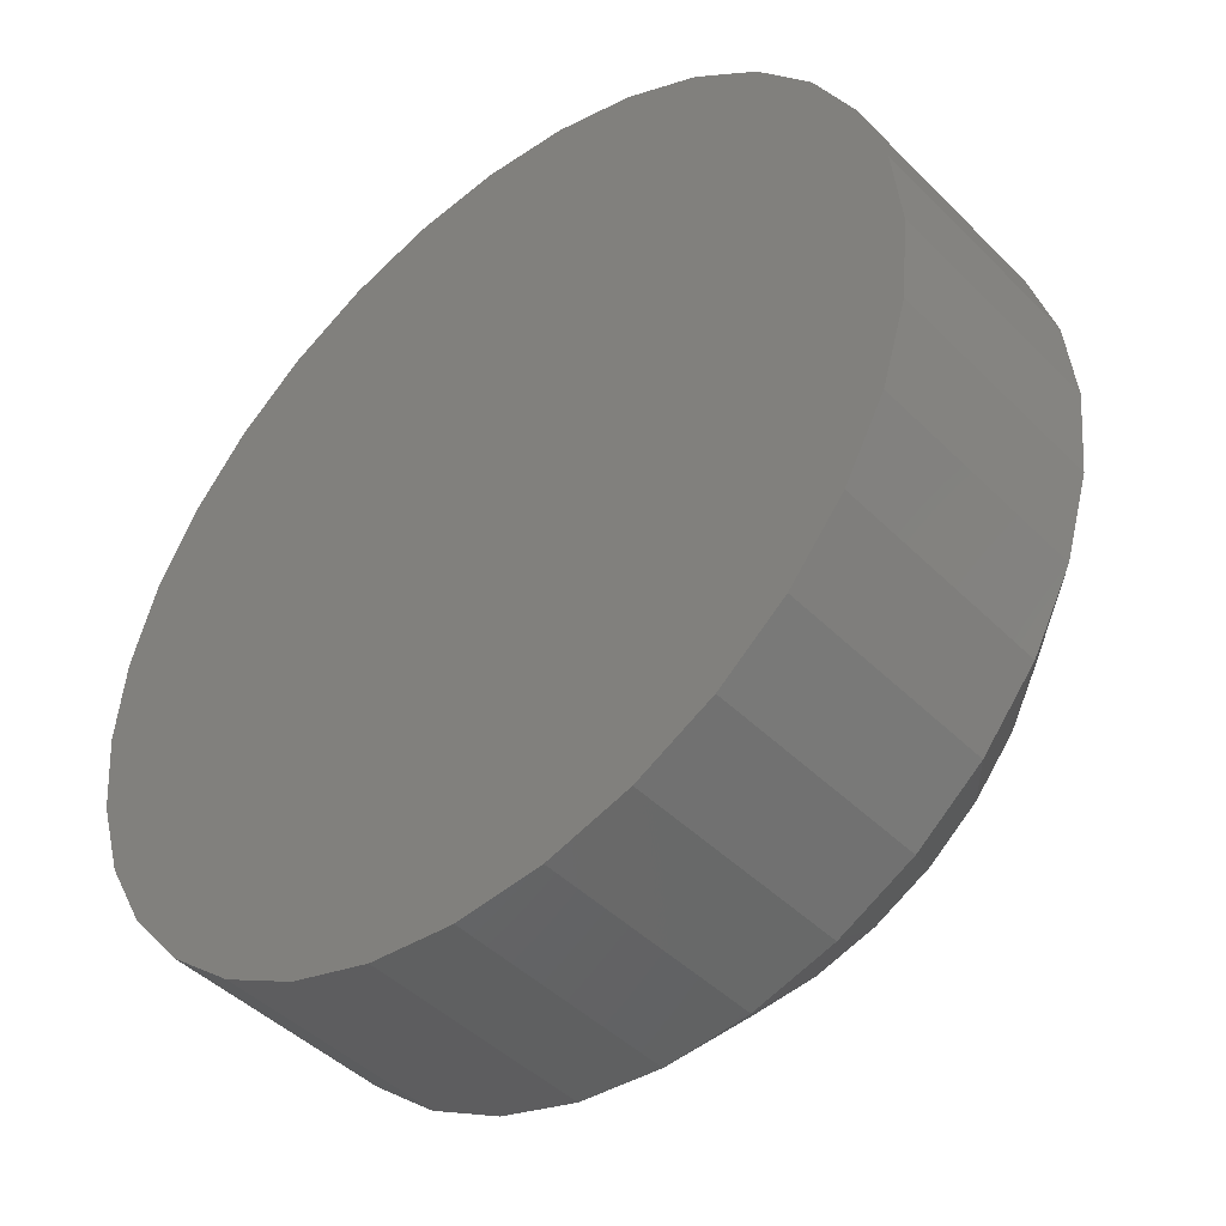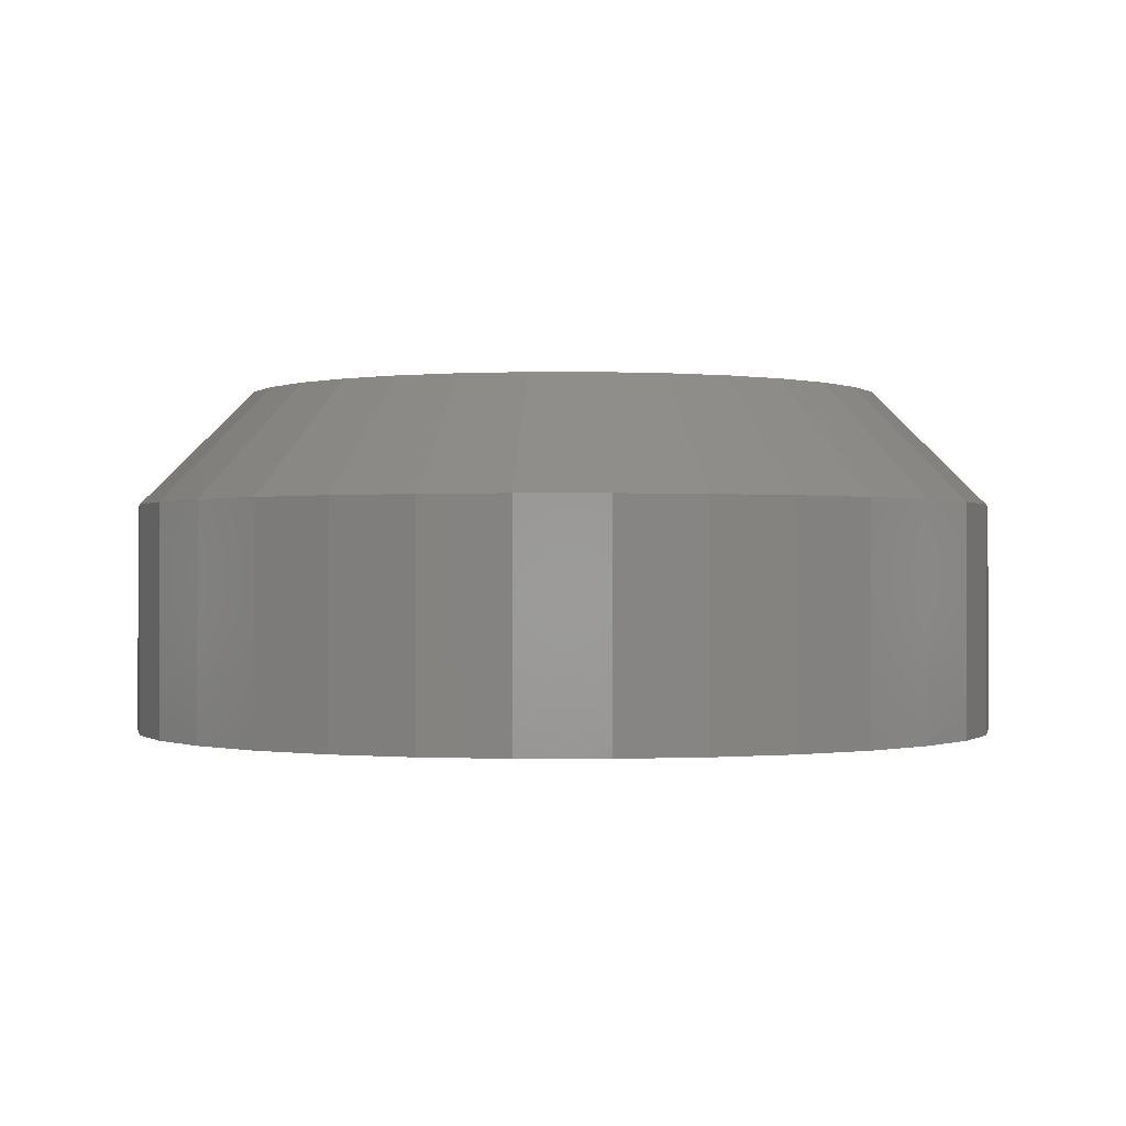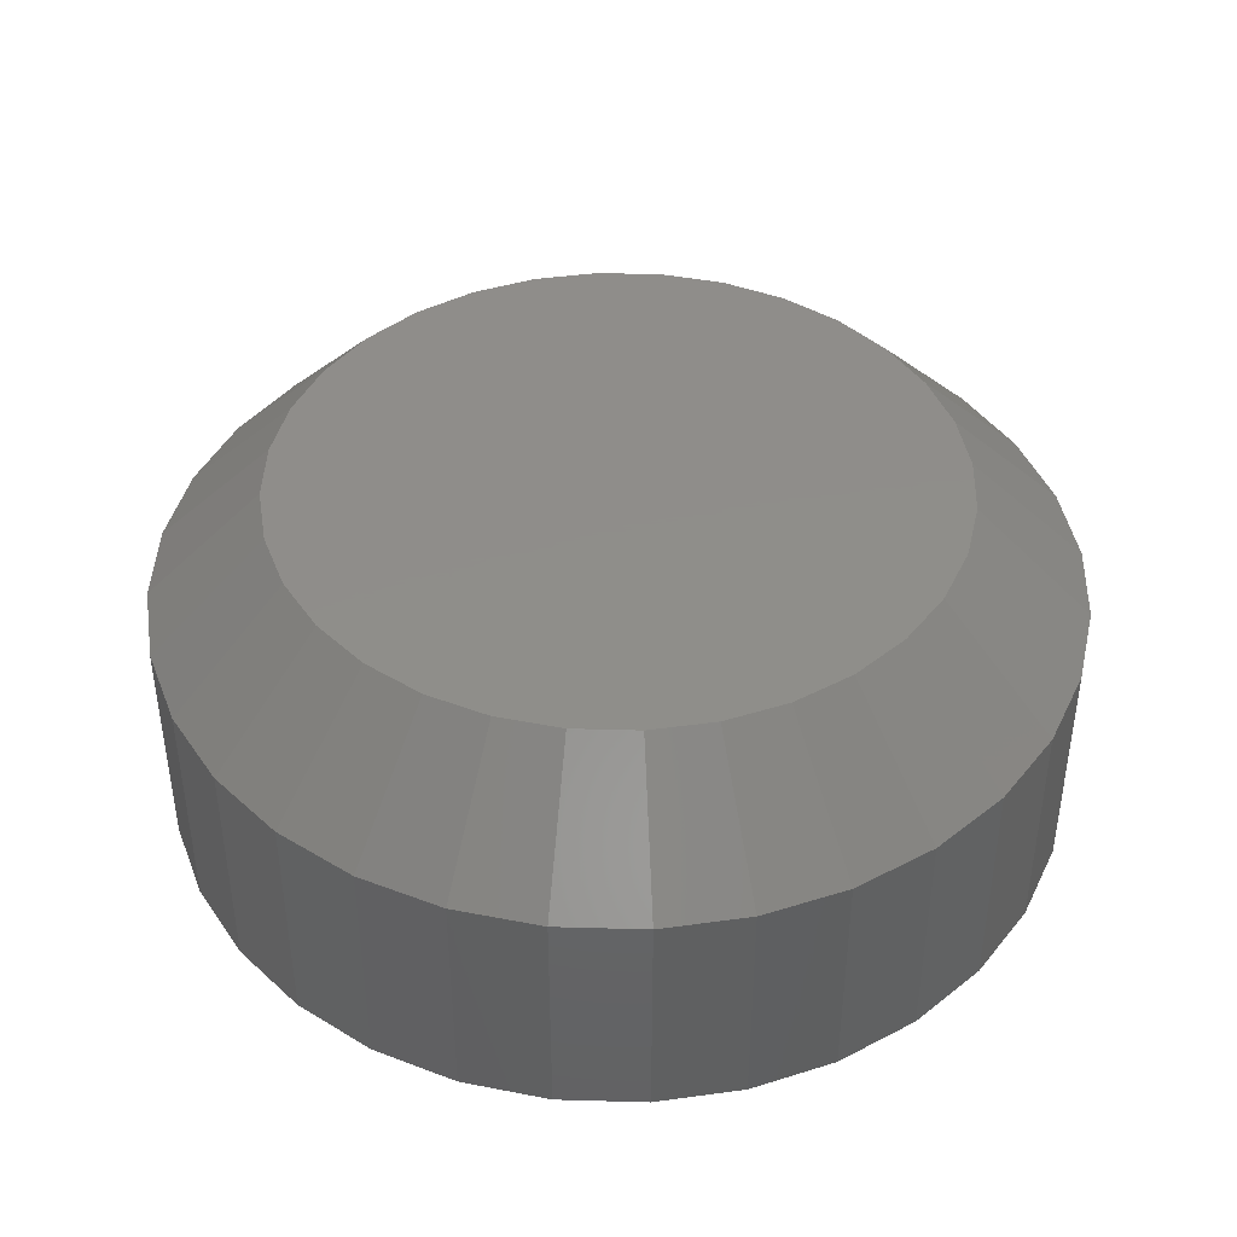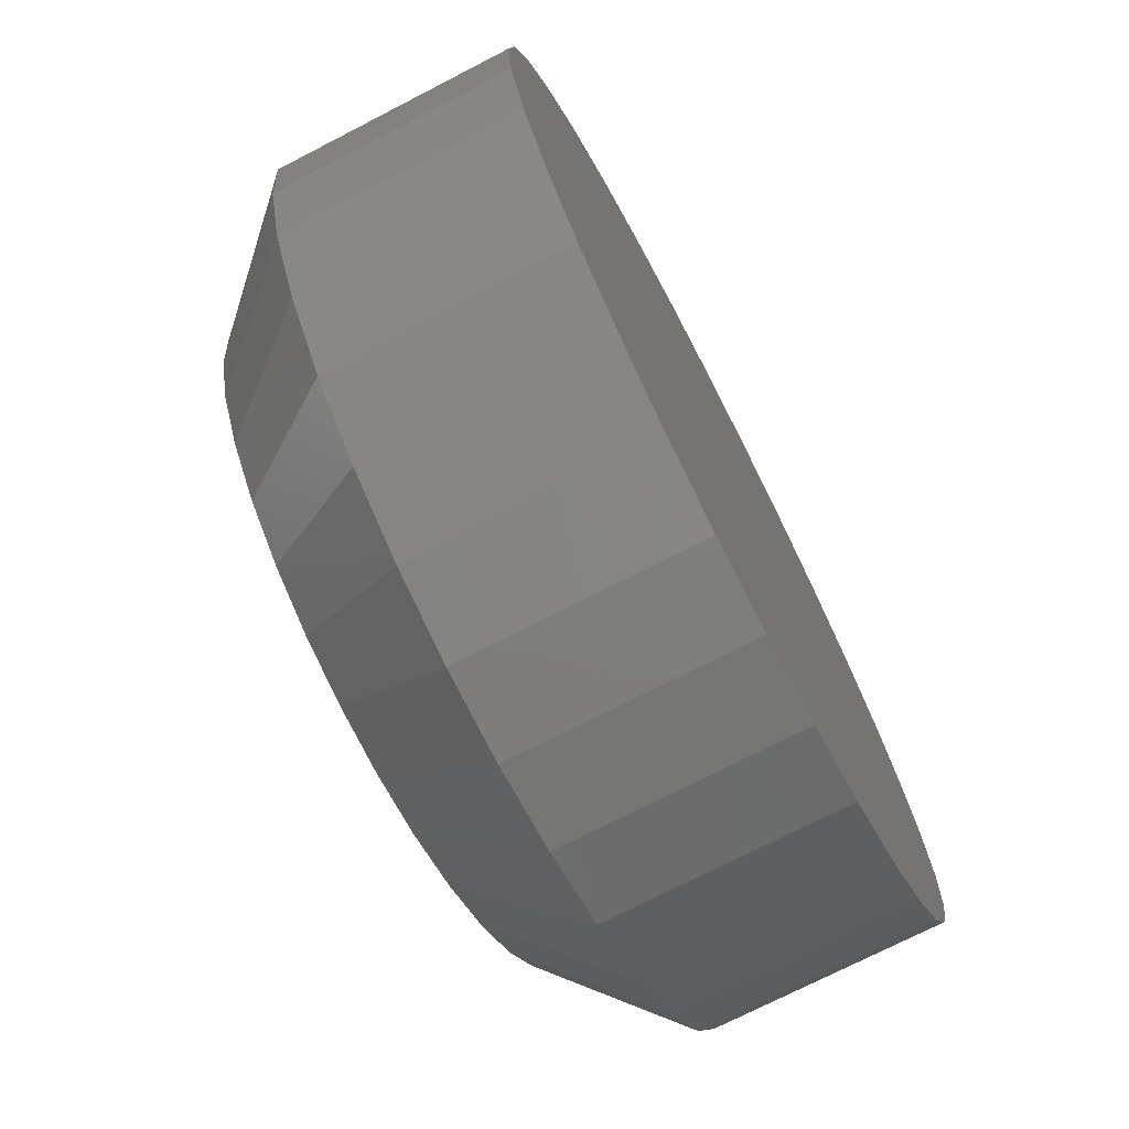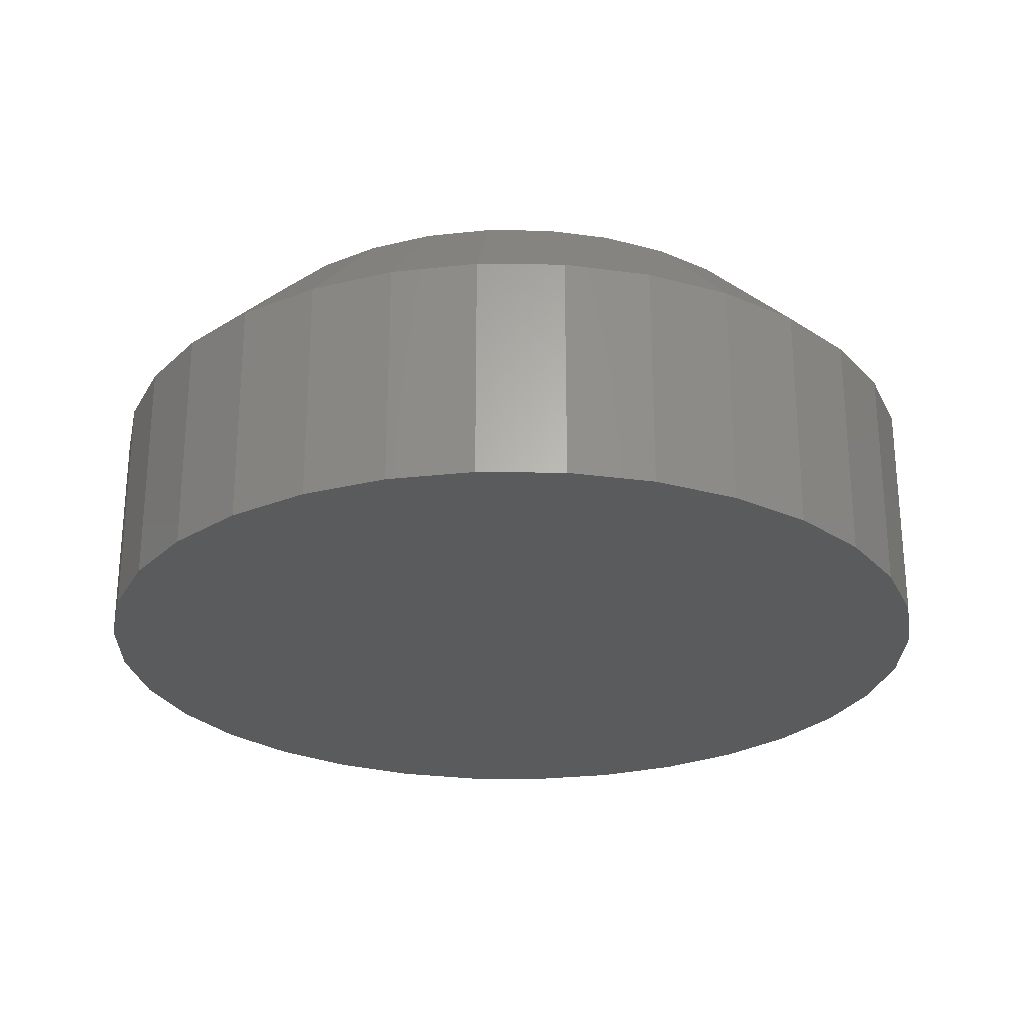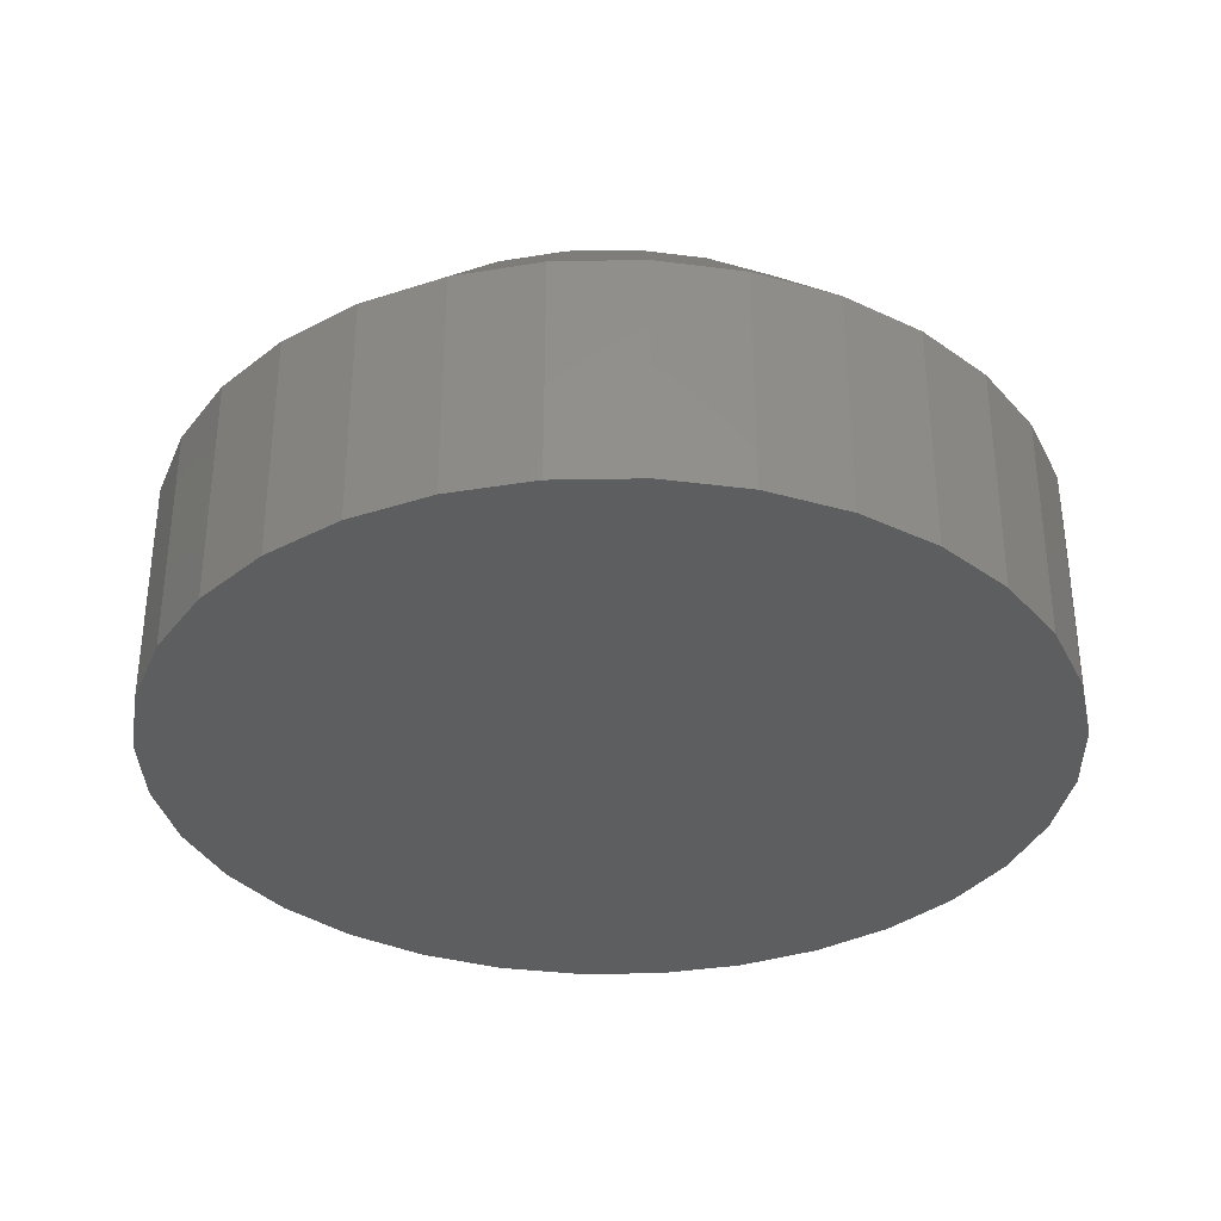
<metadata>
{"format":"stl","ext":"stl","renderer":"f3d","projection":"perspective","resolution":1024,"background":"white","views":[{"elev":-44.7,"azim":41.1,"up":"+Z"},{"elev":-0.4,"azim":118.2,"up":"+Y"},{"elev":42.4,"azim":-93.7,"up":"+Y"},{"elev":-73.0,"azim":-62.7,"up":"+Z"},{"elev":-26.0,"azim":117.0,"up":"+Y"},{"elev":-34.2,"azim":7.0,"up":"+Y"}]}
</metadata>
<code>
# stl→obj: 96 verts, 188 faces
v -0.01389 1.813e-16 0.7255
v -0.009743 1.816e-16 0.7268
v -0.005428 1.819e-16 0.7272
v -0.001112 1.821e-16 0.7268
v 0.003038 1.822e-16 0.7255
v -0.01772 1.808e-16 0.7235
v 0.006863 1.822e-16 0.7235
v -0.02107 1.803e-16 0.7207
v 0.01021 1.821e-16 0.7207
v -0.02382 1.798e-16 0.7174
v 0.01297 1.818e-16 0.7174
v -0.02587 1.793e-16 0.7136
v 0.01501 1.815e-16 0.7136
v -0.02712 1.787e-16 0.7094
v 0.01627 1.811e-16 0.7094
v 0.01501 1.797e-16 0.6966
v -0.02587 1.774e-16 0.6966
v 0.01627 1.802e-16 0.7008
v -0.02382 1.771e-16 0.6928
v 0.01297 1.791e-16 0.6928
v -0.02107 1.769e-16 0.6895
v 0.01021 1.786e-16 0.6895
v -0.01772 1.767e-16 0.6867
v 0.006863 1.781e-16 0.6867
v -0.01389 1.767e-16 0.6847
v 0.003038 1.777e-16 0.6847
v -0.009743 1.768e-16 0.6834
v -0.005428 1.77e-16 0.683
v -0.001112 1.773e-16 0.6834
v -0.02712 1.778e-16 0.7008
v -0.02755 1.782e-16 0.7051
v 0.01669 1.807e-16 0.7051
v 0.02451 -0.007812 0.7051
v 0.02451 -0.02344 0.7051
v 0.02393 -0.007812 0.6993
v 0.02393 -0.02344 0.6993
v 0.02223 -0.007812 0.6936
v 0.02223 -0.02344 0.6936
v 0.01946 -0.007812 0.6885
v 0.01946 -0.02344 0.6885
v 0.01574 -0.007812 0.6839
v 0.01574 -0.02344 0.6839
v 0.0112 -0.007812 0.6802
v 0.0112 -0.02344 0.6802
v 0.006028 -0.007812 0.6774
v 0.006028 -0.02344 0.6774
v 0.0004122 -0.007812 0.6757
v 0.0004122 -0.02344 0.6757
v -0.005428 -0.007812 0.6752
v -0.005428 -0.02344 0.6752
v -0.01127 -0.007812 0.6757
v -0.01127 -0.02344 0.6757
v -0.01688 -0.007812 0.6774
v -0.01688 -0.02344 0.6774
v -0.02206 -0.007812 0.6802
v -0.02206 -0.02344 0.6802
v -0.02659 -0.007812 0.6839
v -0.02659 -0.02344 0.6839
v -0.03032 -0.007812 0.6885
v -0.03032 -0.02344 0.6885
v -0.03308 -0.007812 0.6936
v -0.03308 -0.02344 0.6936
v -0.03479 -0.007812 0.6993
v -0.03479 -0.02344 0.6993
v -0.03536 -0.007812 0.7051
v -0.03536 -0.02344 0.7051
v -0.03479 -0.007812 0.7109
v -0.03479 -0.02344 0.7109
v -0.03308 -0.007812 0.7166
v -0.03308 -0.02344 0.7166
v -0.03032 -0.007812 0.7217
v -0.03032 -0.02344 0.7217
v -0.02659 -0.007812 0.7263
v -0.02659 -0.02344 0.7263
v -0.02206 -0.007812 0.73
v -0.02206 -0.02344 0.73
v -0.01688 -0.007812 0.7328
v -0.01688 -0.02344 0.7328
v -0.01127 -0.007812 0.7345
v -0.01127 -0.02344 0.7345
v -0.005428 -0.007812 0.735
v -0.005428 -0.02344 0.735
v 0.0004122 -0.007812 0.7345
v 0.0004122 -0.02344 0.7345
v 0.006028 -0.007812 0.7328
v 0.006028 -0.02344 0.7328
v 0.0112 -0.007812 0.73
v 0.0112 -0.02344 0.73
v 0.01574 -0.007812 0.7263
v 0.01574 -0.02344 0.7263
v 0.01946 -0.007812 0.7217
v 0.01946 -0.02344 0.7217
v 0.02223 -0.007812 0.7166
v 0.02223 -0.02344 0.7166
v 0.02393 -0.007812 0.7109
v 0.02393 -0.02344 0.7109
f 1 2 3
f 1 3 4
f 5 1 4
f 6 1 5
f 7 6 5
f 8 6 7
f 9 8 7
f 10 8 9
f 11 10 9
f 12 10 11
f 13 12 11
f 14 12 13
f 15 14 13
f 16 17 18
f 19 17 16
f 20 19 16
f 21 19 20
f 22 21 20
f 23 21 22
f 24 23 22
f 25 23 24
f 26 25 24
f 27 25 26
f 28 27 26
f 29 28 26
f 17 30 18
f 18 30 31
f 18 31 32
f 32 31 14
f 32 14 15
f 33 34 35
f 35 34 36
f 35 36 37
f 37 36 38
f 37 38 39
f 39 38 40
f 39 40 41
f 41 40 42
f 41 42 43
f 43 42 44
f 43 44 45
f 45 44 46
f 45 46 47
f 47 46 48
f 47 48 49
f 49 48 50
f 49 50 51
f 51 50 52
f 51 52 53
f 53 52 54
f 53 54 55
f 55 54 56
f 55 56 57
f 57 56 58
f 57 58 59
f 59 58 60
f 59 60 61
f 61 60 62
f 61 62 63
f 63 62 64
f 63 64 65
f 65 64 66
f 65 66 67
f 67 66 68
f 67 68 69
f 69 68 70
f 69 70 71
f 71 70 72
f 71 72 73
f 73 72 74
f 73 74 75
f 75 74 76
f 75 76 77
f 77 76 78
f 77 78 79
f 79 78 80
f 79 80 81
f 81 80 82
f 81 82 83
f 83 82 84
f 83 84 85
f 85 84 86
f 85 86 87
f 87 86 88
f 87 88 89
f 89 88 90
f 89 90 91
f 91 90 92
f 91 92 93
f 93 92 94
f 93 94 95
f 95 94 96
f 95 96 33
f 33 96 34
f 32 95 33
f 32 15 95
f 65 14 31
f 65 67 14
f 13 93 95
f 13 95 15
f 11 89 91
f 91 93 11
f 11 93 13
f 5 85 87
f 5 87 7
f 87 9 7
f 4 81 83
f 83 85 4
f 4 85 5
f 1 77 79
f 1 79 2
f 79 3 2
f 6 73 75
f 75 77 6
f 6 77 1
f 12 69 71
f 12 71 10
f 71 8 10
f 67 69 14
f 14 69 12
f 89 11 9
f 9 87 89
f 81 4 3
f 3 79 81
f 73 6 8
f 8 71 73
f 31 63 65
f 31 30 63
f 33 18 32
f 33 35 18
f 17 61 63
f 17 63 30
f 19 57 59
f 59 61 19
f 19 61 17
f 25 53 55
f 25 55 23
f 55 21 23
f 27 49 51
f 51 53 27
f 27 53 25
f 26 45 47
f 26 47 29
f 47 28 29
f 24 41 43
f 43 45 24
f 24 45 26
f 16 37 39
f 16 39 20
f 39 22 20
f 35 37 18
f 18 37 16
f 57 19 21
f 21 55 57
f 49 27 28
f 28 47 49
f 41 24 22
f 22 39 41
f 82 80 78
f 84 82 78
f 84 78 86
f 86 78 76
f 86 76 88
f 88 76 74
f 88 74 90
f 90 74 72
f 90 72 92
f 92 72 70
f 92 70 94
f 94 70 68
f 94 68 96
f 36 62 38
f 38 62 60
f 38 60 40
f 40 60 58
f 40 58 42
f 42 58 56
f 42 56 44
f 44 56 54
f 44 54 46
f 46 54 52
f 46 52 50
f 46 50 48
f 96 68 34
f 34 68 66
f 34 66 36
f 36 66 64
f 36 64 62

</code>
